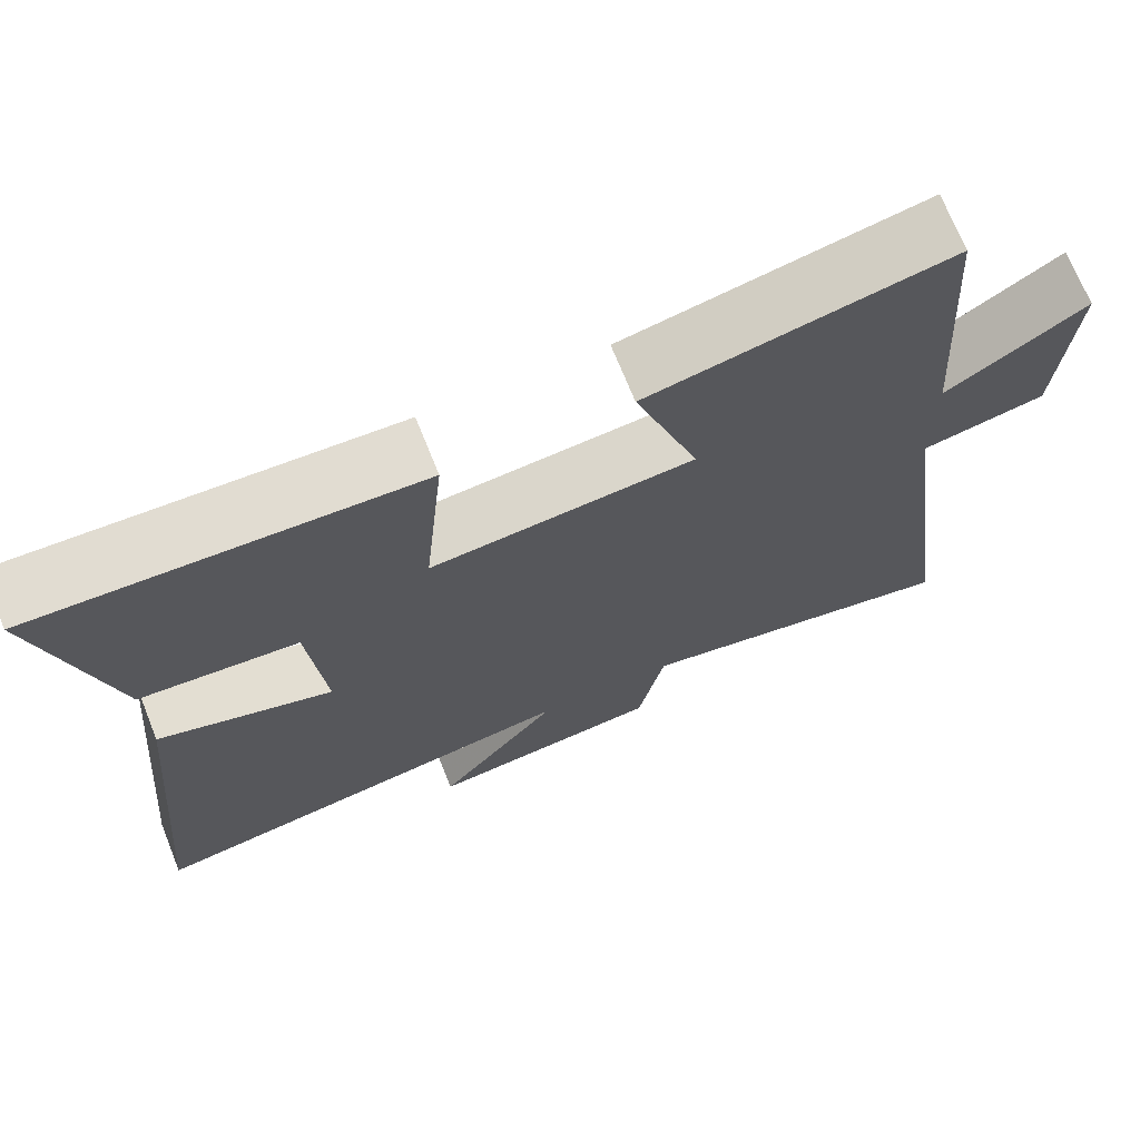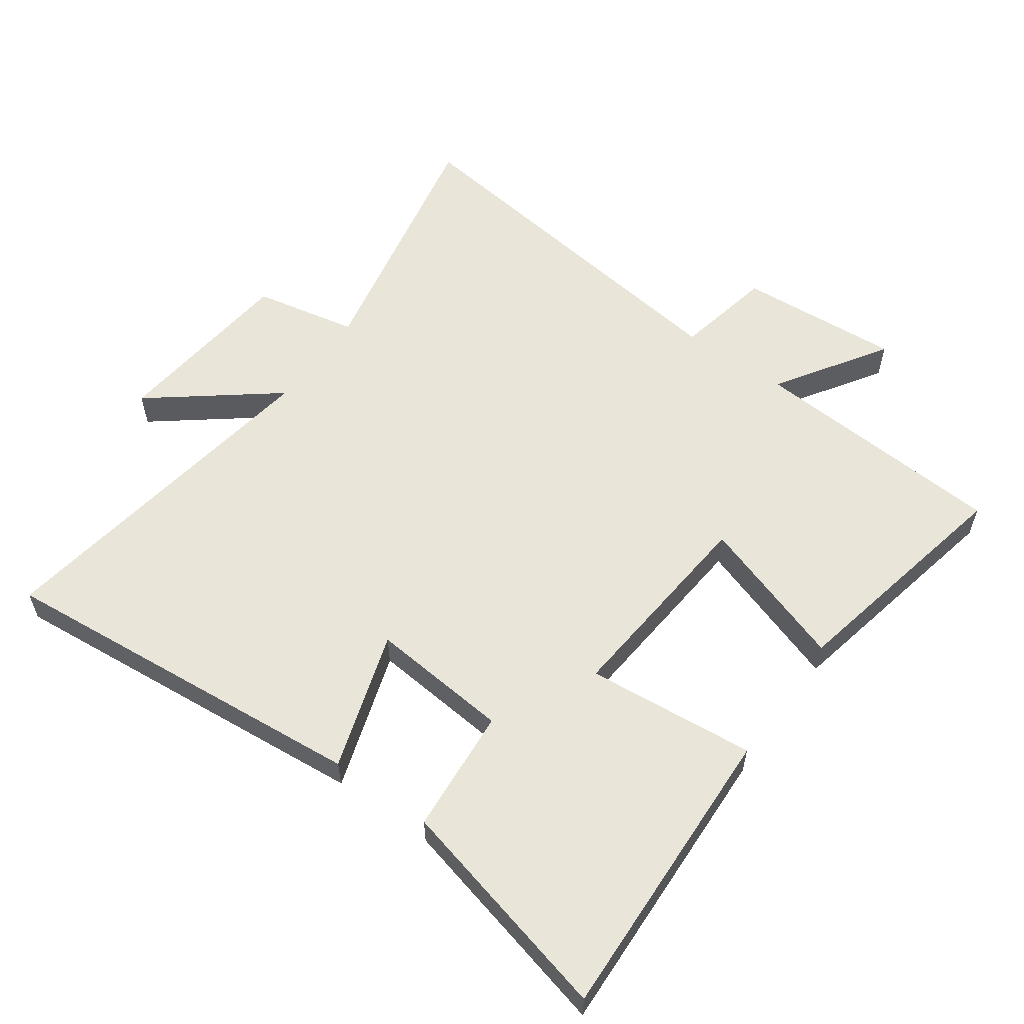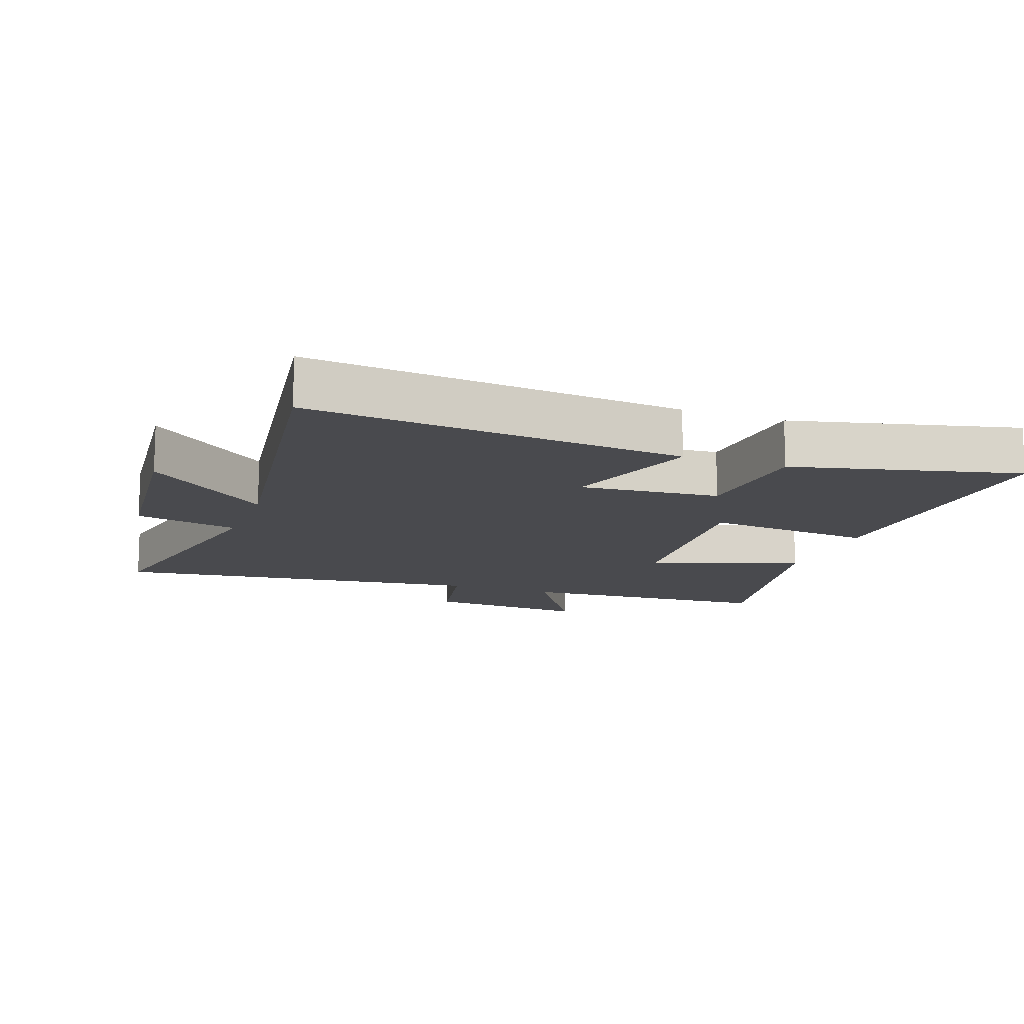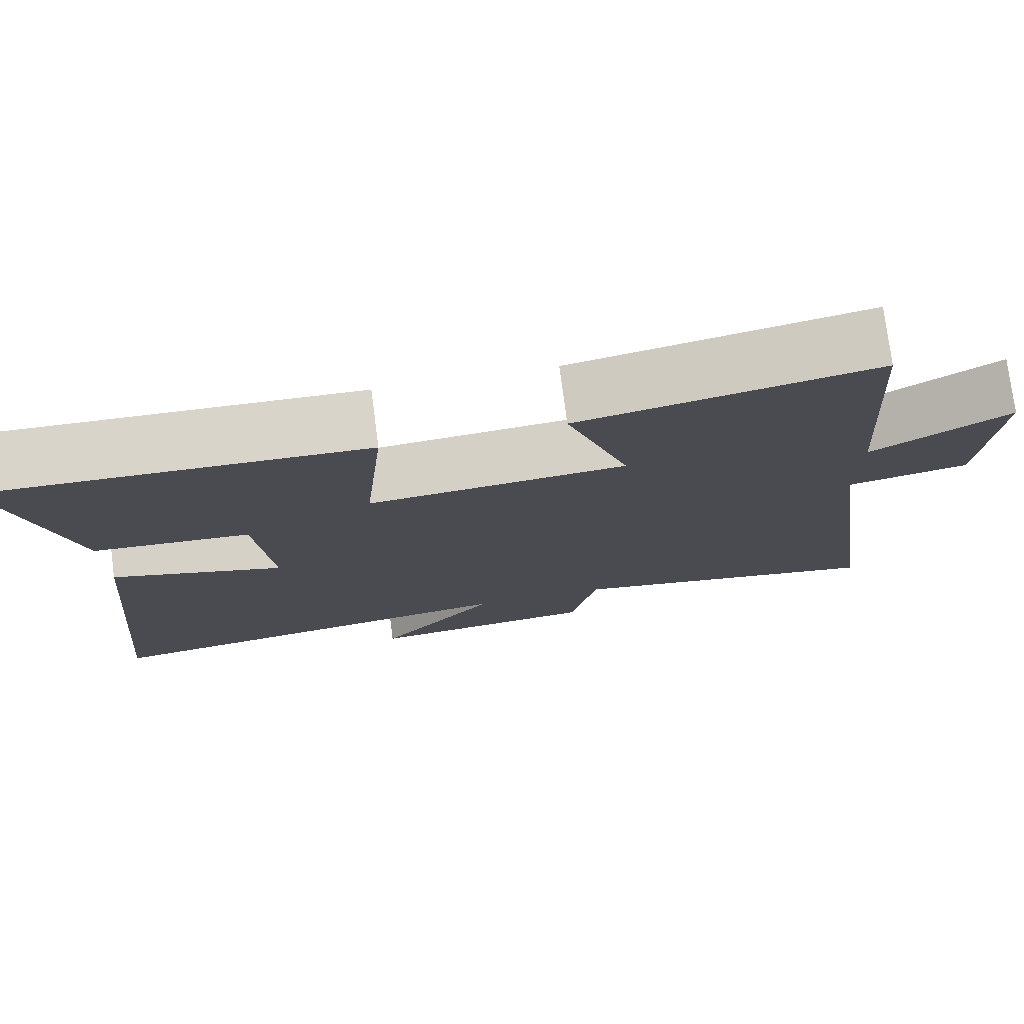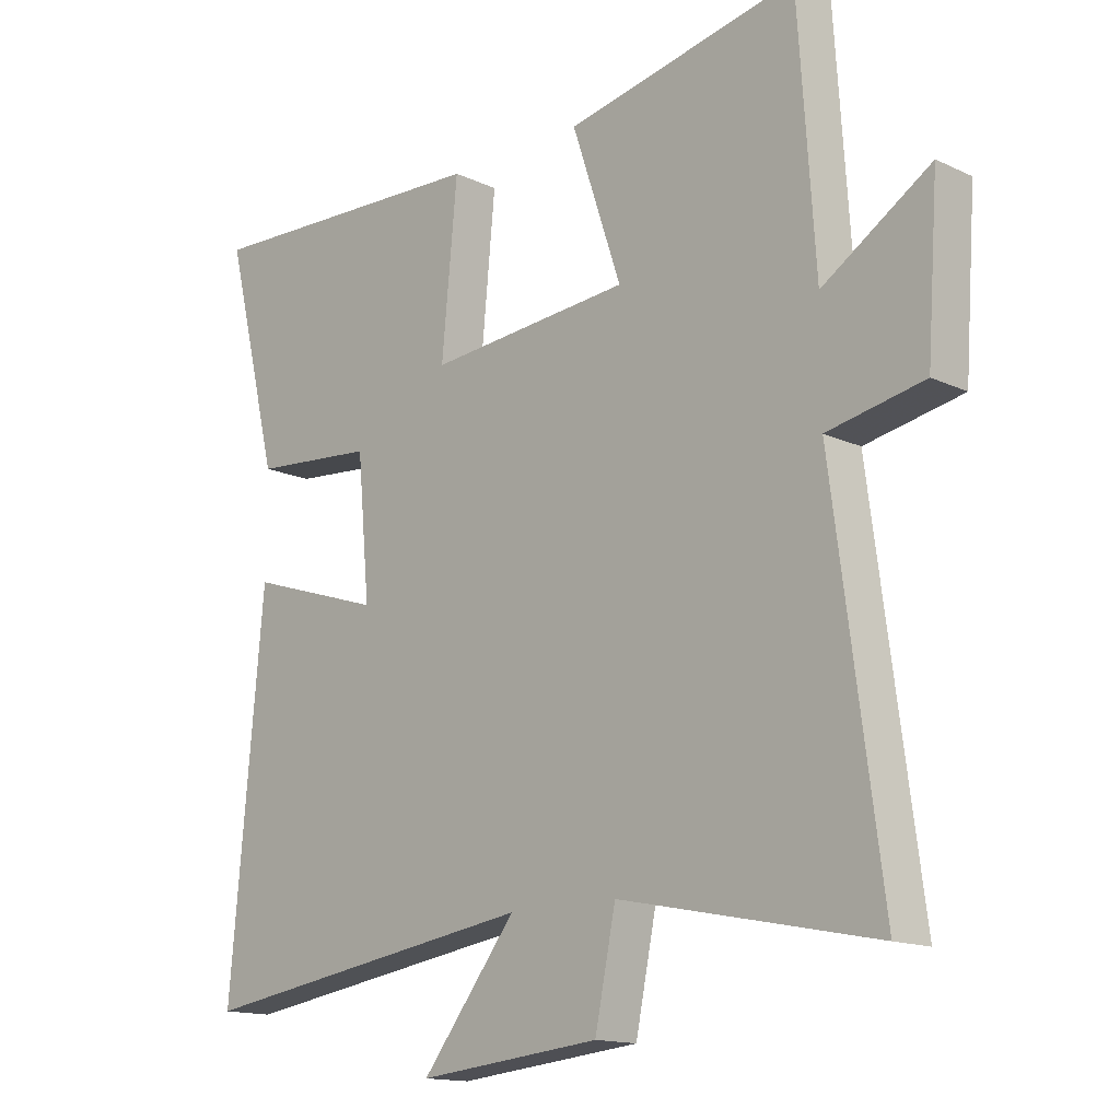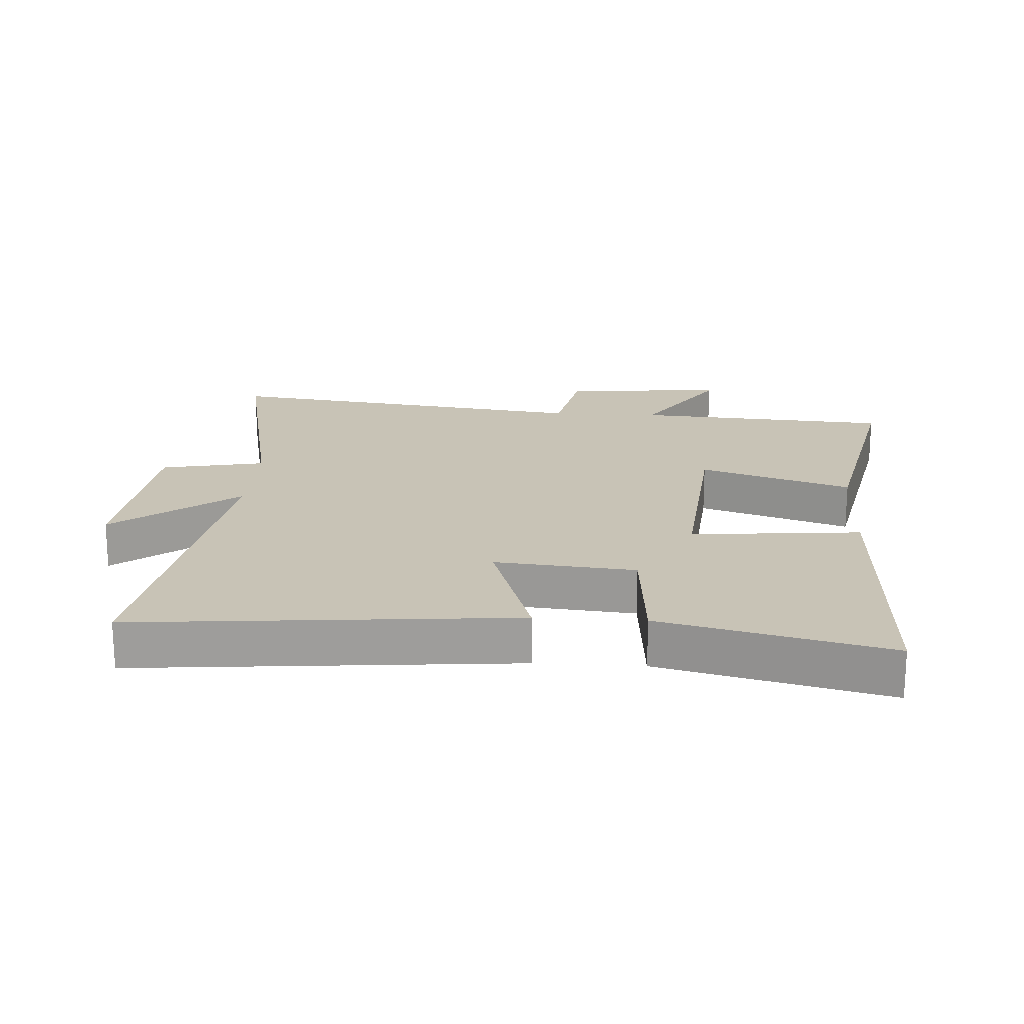
<metadata>
{"format":"obj","ext":"obj","renderer":"f3d","projection":"perspective","resolution":1024,"background":"white","views":[{"elev":70.6,"azim":-21.9,"up":"+Z"},{"elev":57.7,"azim":-54.4,"up":"+Y"},{"elev":-13.4,"azim":-110.1,"up":"+Y"},{"elev":76.7,"azim":-7.4,"up":"+Z"},{"elev":-14.7,"azim":44.8,"up":"+Z"},{"elev":19.5,"azim":-86.4,"up":"+Y"}]}
</metadata>
<code>
v 0.577 0.07 -0.584
v 0.169 0.07 -0.5
v 0.136 0.07 -0.662
v -0.156 0.07 -0.692
v -0.005 0.07 -0.5
v -0.554 0.07 -0.583
v -0.5 0.07 0.004
v -0.284 0.07 -0.066
v -0.304 0.07 0.152
v -0.5 0.07 0.168
v -0.586 0.07 0.519
v -0.117 0.07 0.5
v -0.142 0.07 0.236
v 0.182 0.07 0.264
v 0.103 0.07 0.5
v 0.473 0.07 0.576
v 0.5 0.07 0.174
v 0.672 0.07 0.285
v 0.654 0.07 0.031
v 0.5 0.07 0
v 0.577 0 -0.584
v 0.169 0 -0.5
v 0.136 0 -0.662
v -0.156 0 -0.692
v -0.005 0 -0.5
v -0.554 0 -0.583
v -0.5 0 0.004
v -0.284 0 -0.066
v -0.304 0 0.152
v -0.5 0 0.168
v -0.586 0 0.519
v -0.117 0 0.5
v -0.142 0 0.236
v 0.182 0 0.264
v 0.103 0 0.5
v 0.473 0 0.576
v 0.5 0 0.174
v 0.672 0 0.285
v 0.654 0 0.031
v 0.5 0 0
f 17 18 19 20
f 15 16 17 20
f 14 15 20 1
f 13 14 1 2
f 10 11 12 13
f 9 10 13
f 8 9 13 2
f 5 6 7 8
f 5 8 2 3
f 3 4 5
f 40 39 38 37
f 40 37 36 35
f 21 40 35 34
f 22 21 34 33
f 33 32 31 30
f 33 30 29
f 22 33 29 28
f 28 27 26 25
f 23 22 28 25
f 25 24 23
f 1 21 22 2
f 2 22 23 3
f 3 23 24 4
f 4 24 25 5
f 5 25 26 6
f 6 26 27 7
f 7 27 28 8
f 8 28 29 9
f 9 29 30 10
f 10 30 31 11
f 11 31 32 12
f 12 32 33 13
f 13 33 34 14
f 14 34 35 15
f 15 35 36 16
f 16 36 37 17
f 17 37 38 18
f 18 38 39 19
f 19 39 40 20
f 20 40 21 1

</code>
